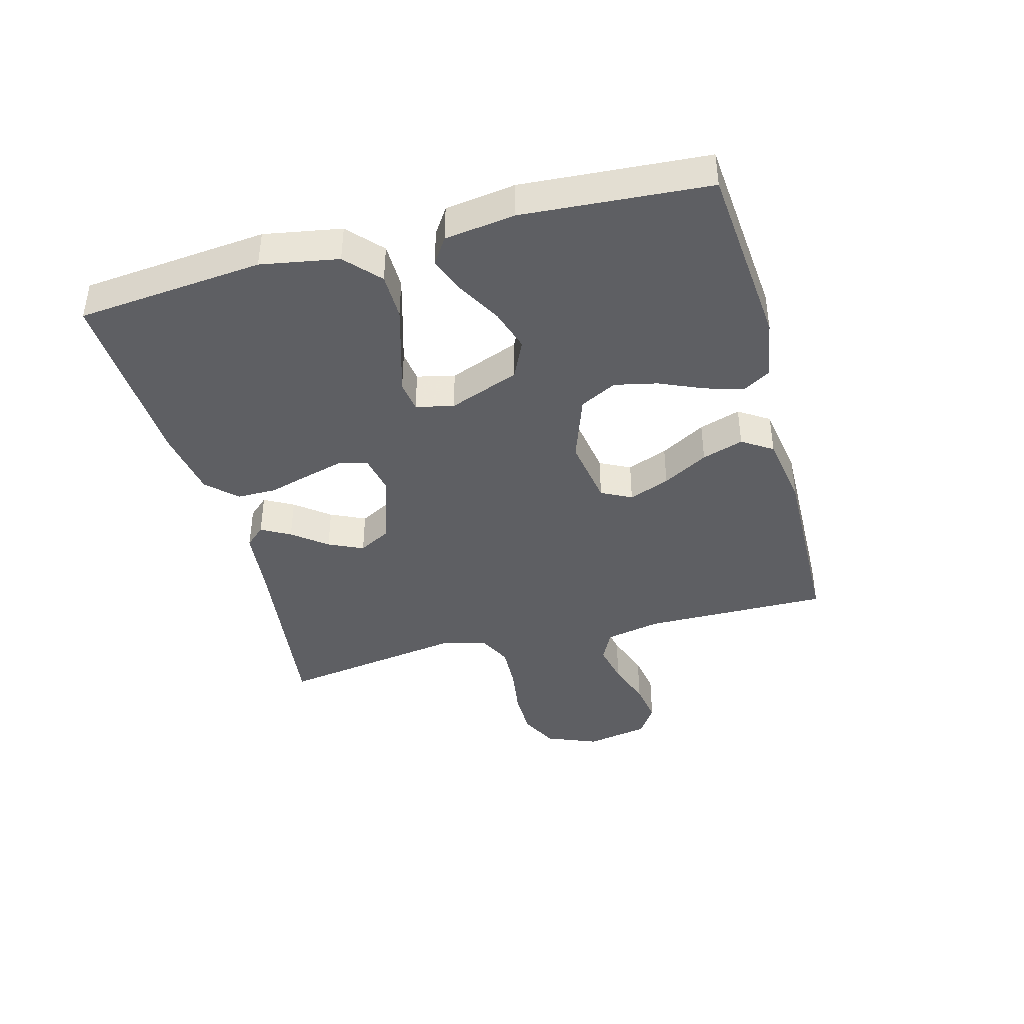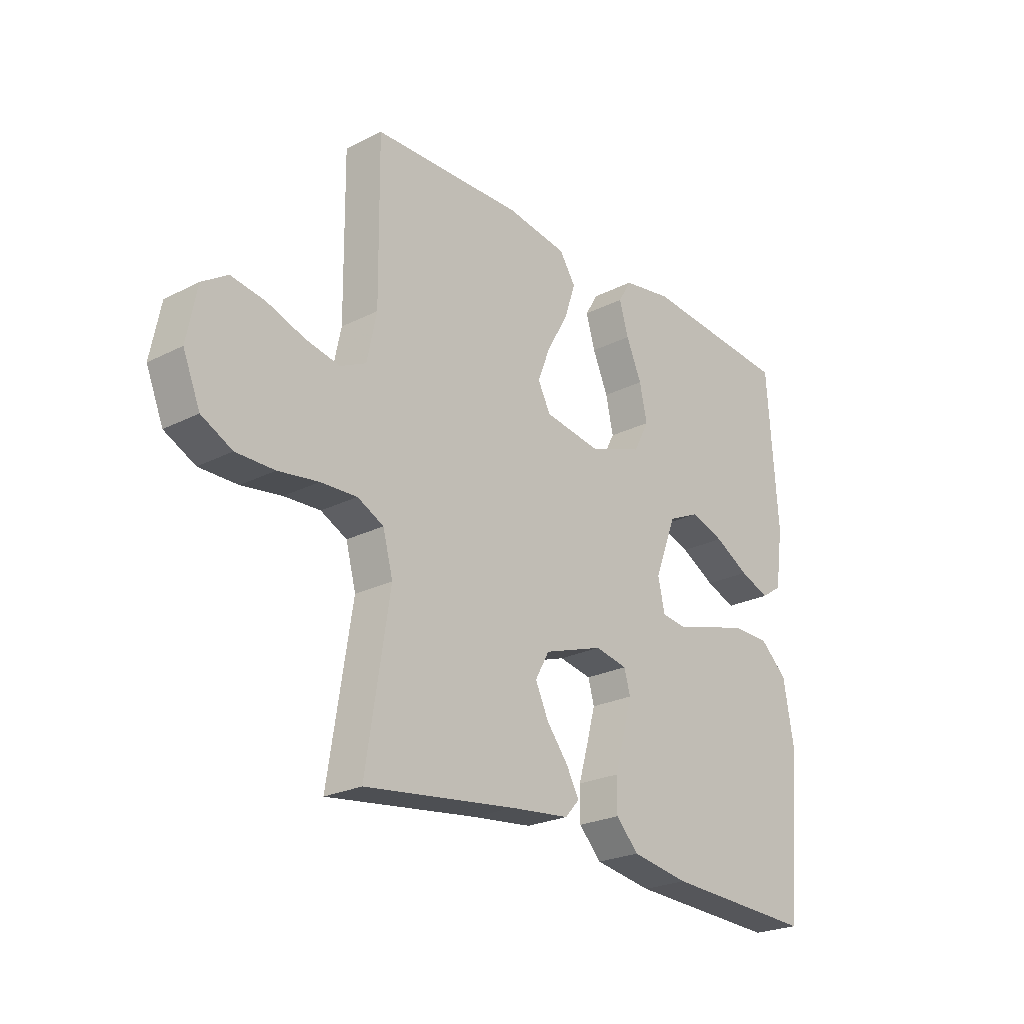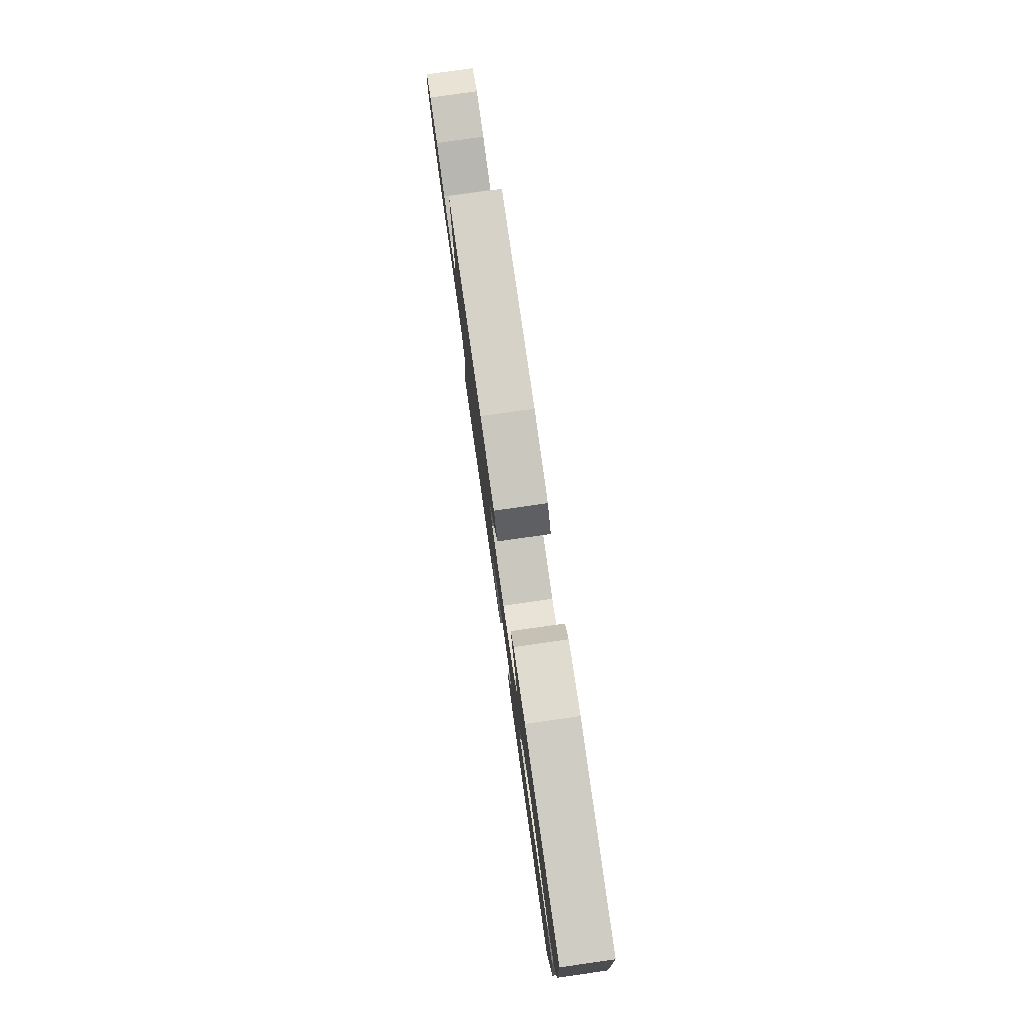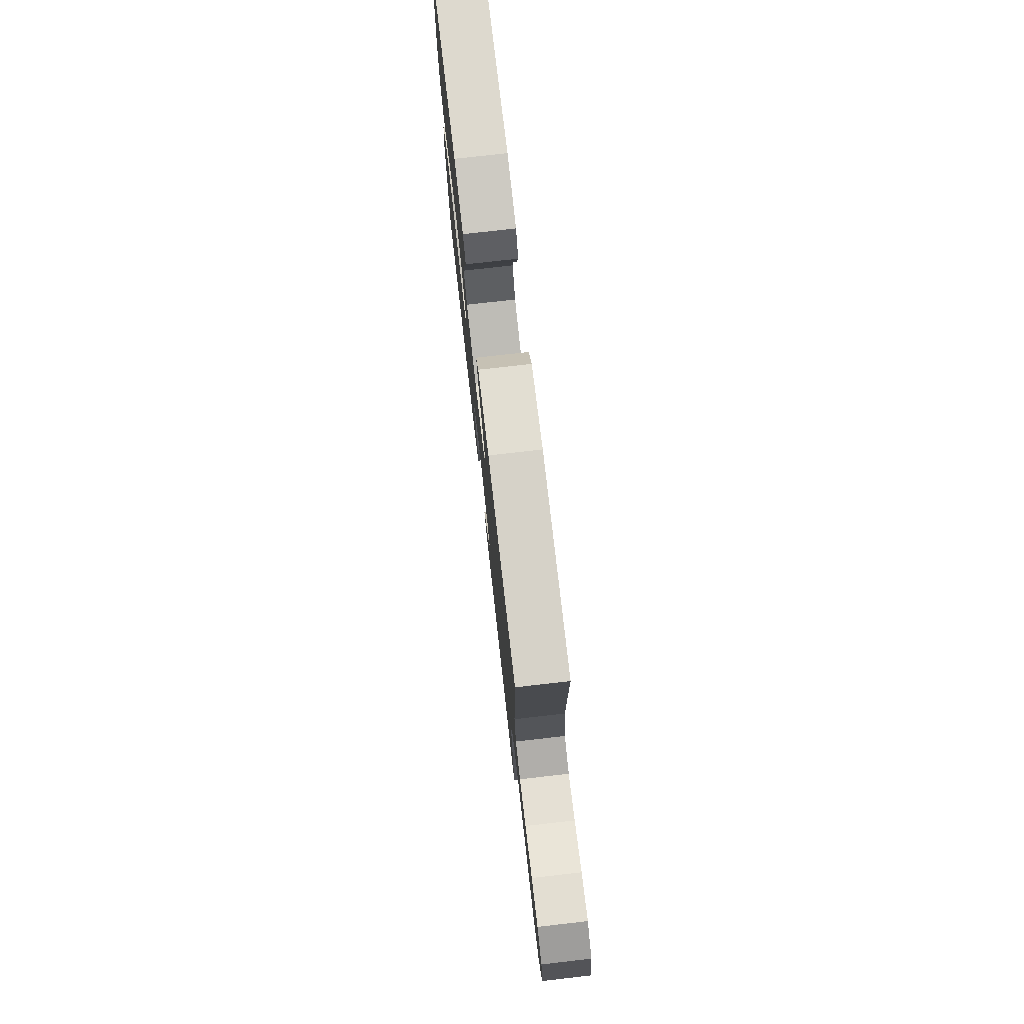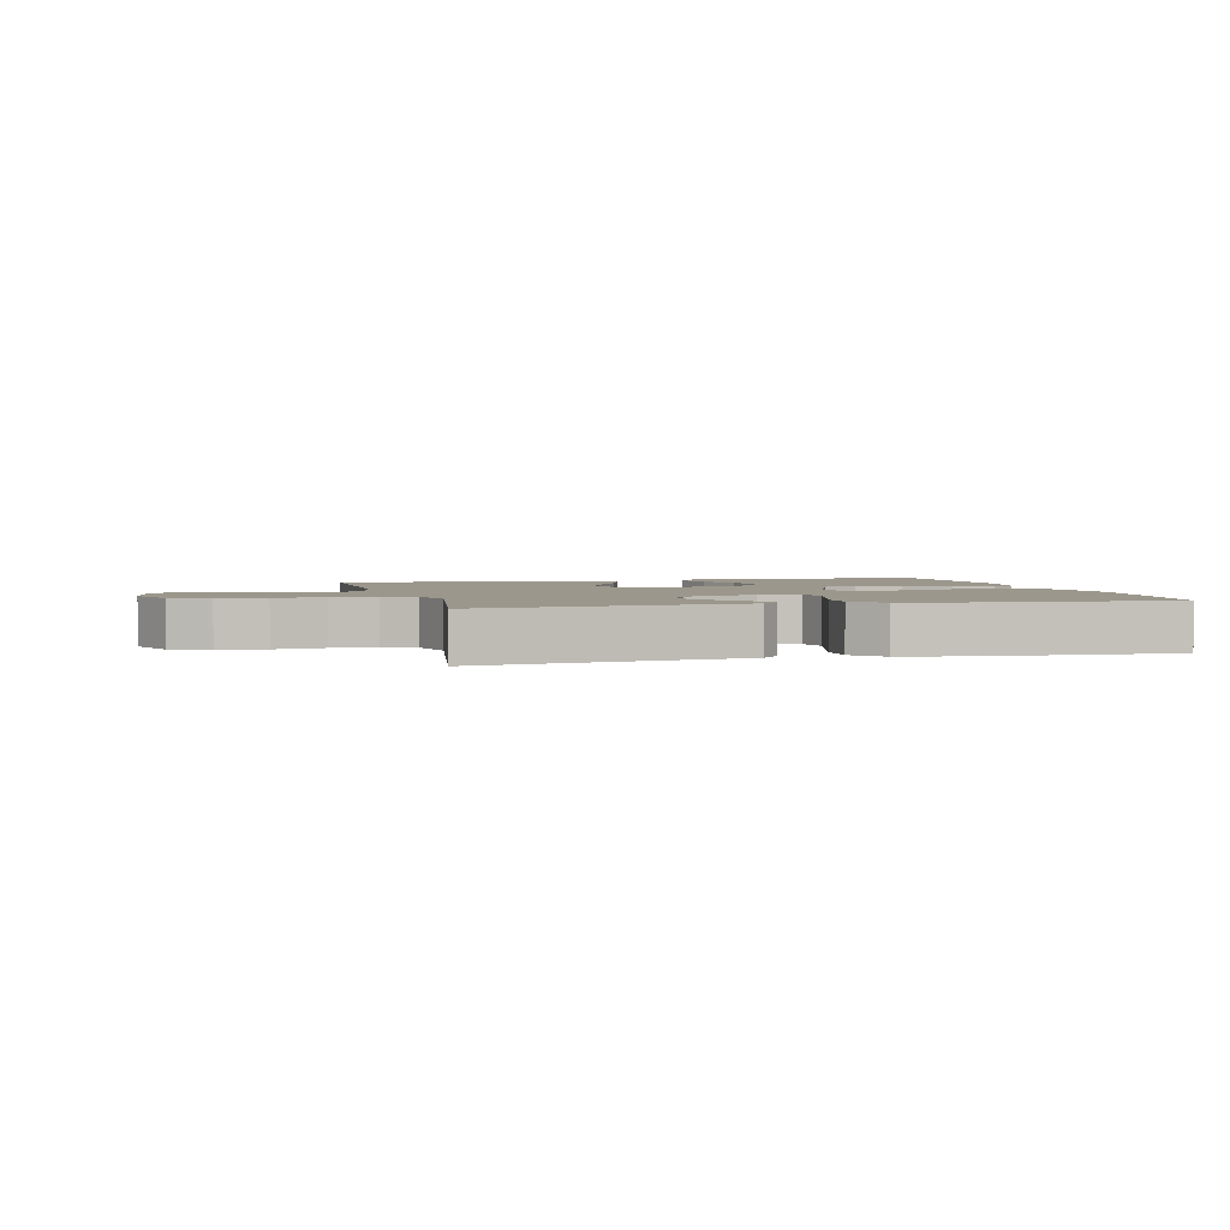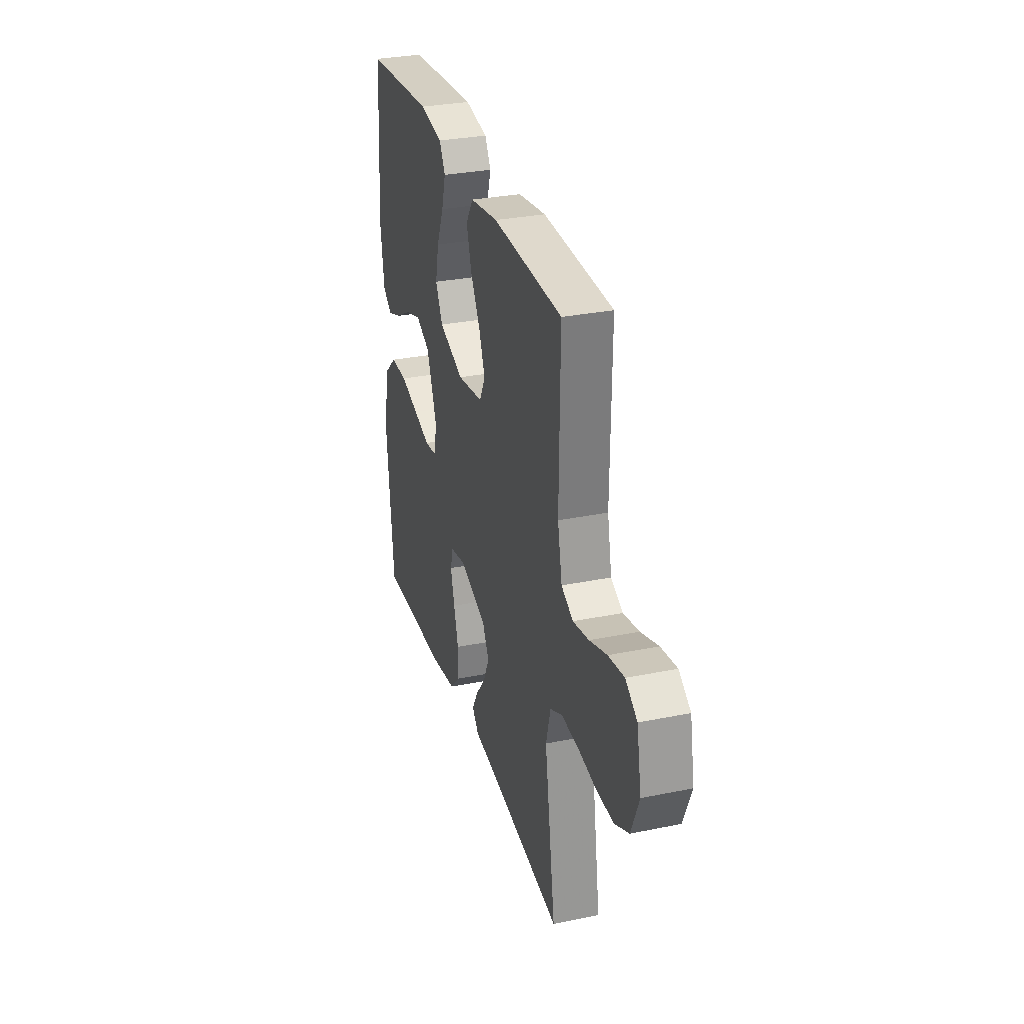
<metadata>
{"format":"obj","ext":"obj","renderer":"f3d","projection":"perspective","resolution":1024,"background":"white","views":[{"elev":-41.0,"azim":-75.0,"up":"+Y"},{"elev":-24.0,"azim":130.2,"up":"+Z"},{"elev":79.7,"azim":-98.1,"up":"+Z"},{"elev":76.5,"azim":83.5,"up":"+Z"},{"elev":2.7,"azim":165.6,"up":"+Y"},{"elev":30.9,"azim":73.7,"up":"+Z"}]}
</metadata>
<code>
v 0.5 0.07 0.5
v 0.497 0.07 0.2
v 0.516 0.07 0.109
v 0.567 0.07 0.084
v 0.635 0.07 0.098
v 0.71 0.07 0.124
v 0.778 0.07 0.135
v 0.828 0.07 0.102
v 0.848 0.07 0
v 0.814 0.07 -0.083
v 0.753 0.07 -0.114
v 0.677 0.07 -0.114
v 0.597 0.07 -0.102
v 0.525 0.07 -0.099
v 0.473 0.07 -0.125
v 0.453 0.07 -0.2
v 0.5 0.07 -0.5
v 0.2 0.07 -0.461
v 0.081 0.07 -0.448
v 0.052 0.07 -0.416
v 0.078 0.07 -0.369
v 0.121 0.07 -0.314
v 0.147 0.07 -0.258
v 0.119 0.07 -0.207
v 0 0.07 -0.167
v -0.065 0.07 -0.18
v -0.077 0.07 -0.224
v -0.06 0.07 -0.287
v -0.04 0.07 -0.356
v -0.04 0.07 -0.42
v -0.085 0.07 -0.467
v -0.2 0.07 -0.486
v -0.5 0.07 -0.5
v -0.529 0.07 -0.2
v -0.507 0.07 -0.075
v -0.452 0.07 -0.025
v -0.377 0.07 -0.024
v -0.296 0.07 -0.047
v -0.224 0.07 -0.068
v -0.173 0.07 -0.061
v -0.159 0.07 0
v -0.203 0.07 0.114
v -0.265 0.07 0.143
v -0.334 0.07 0.121
v -0.403 0.07 0.082
v -0.463 0.07 0.059
v -0.505 0.07 0.087
v -0.521 0.07 0.2
v -0.5 0.07 0.5
v -0.2 0.07 0.526
v -0.101 0.07 0.509
v -0.075 0.07 0.465
v -0.093 0.07 0.403
v -0.124 0.07 0.332
v -0.139 0.07 0.263
v -0.108 0.07 0.204
v 0 0.07 0.166
v 0.112 0.07 0.184
v 0.137 0.07 0.233
v 0.111 0.07 0.299
v 0.069 0.07 0.372
v 0.047 0.07 0.439
v 0.079 0.07 0.488
v 0.2 0.07 0.507
v 0.5 0 0.5
v 0.497 0 0.2
v 0.516 0 0.109
v 0.567 0 0.084
v 0.635 0 0.098
v 0.71 0 0.124
v 0.778 0 0.135
v 0.828 0 0.102
v 0.848 0 0
v 0.814 0 -0.083
v 0.753 0 -0.114
v 0.677 0 -0.114
v 0.597 0 -0.102
v 0.525 0 -0.099
v 0.473 0 -0.125
v 0.453 0 -0.2
v 0.5 0 -0.5
v 0.2 0 -0.461
v 0.081 0 -0.448
v 0.052 0 -0.416
v 0.078 0 -0.369
v 0.121 0 -0.314
v 0.147 0 -0.258
v 0.119 0 -0.207
v 0 0 -0.167
v -0.065 0 -0.18
v -0.077 0 -0.224
v -0.06 0 -0.287
v -0.04 0 -0.356
v -0.04 0 -0.42
v -0.085 0 -0.467
v -0.2 0 -0.486
v -0.5 0 -0.5
v -0.529 0 -0.2
v -0.507 0 -0.075
v -0.452 0 -0.025
v -0.377 0 -0.024
v -0.296 0 -0.047
v -0.224 0 -0.068
v -0.173 0 -0.061
v -0.159 0 0
v -0.203 0 0.114
v -0.265 0 0.143
v -0.334 0 0.121
v -0.403 0 0.082
v -0.463 0 0.059
v -0.505 0 0.087
v -0.521 0 0.2
v -0.5 0 0.5
v -0.2 0 0.526
v -0.101 0 0.509
v -0.075 0 0.465
v -0.093 0 0.403
v -0.124 0 0.332
v -0.139 0 0.263
v -0.108 0 0.204
v 0 0 0.166
v 0.112 0 0.184
v 0.137 0 0.233
v 0.111 0 0.299
v 0.069 0 0.372
v 0.047 0 0.439
v 0.079 0 0.488
v 0.2 0 0.507
f 63 64 1 2
f 60 61 62 63
f 59 60 63 2
f 58 59 2 3
f 57 58 3 4
f 51 52 53 54
f 51 54 55
f 50 51 55
f 49 50 55
f 48 49 55 56
f 44 45 46 47
f 43 44 47 48
f 36 37 38 39
f 34 35 36 39
f 34 39 40
f 33 34 40
f 32 33 40
f 31 32 40 41
f 28 29 30 31
f 27 28 31 41
f 19 20 21 22
f 18 19 22 23
f 16 17 18 23
f 15 16 23 24
f 10 11 12 13
f 10 13 14
f 9 10 14
f 8 9 14
f 5 6 7 8
f 4 5 8 14
f 57 4 14 15
f 43 48 56 57
f 42 43 57 15
f 26 27 41
f 25 26 41 42
f 15 24 25 42
f 66 65 128 127
f 127 126 125 124
f 66 127 124 123
f 67 66 123 122
f 68 67 122 121
f 118 117 116 115
f 119 118 115
f 119 115 114
f 119 114 113
f 120 119 113 112
f 111 110 109 108
f 112 111 108 107
f 103 102 101 100
f 103 100 99 98
f 104 103 98
f 104 98 97
f 104 97 96
f 105 104 96 95
f 95 94 93 92
f 105 95 92 91
f 86 85 84 83
f 87 86 83 82
f 87 82 81 80
f 88 87 80 79
f 77 76 75 74
f 78 77 74
f 78 74 73
f 78 73 72
f 72 71 70 69
f 78 72 69 68
f 79 78 68 121
f 121 120 112 107
f 79 121 107 106
f 105 91 90
f 106 105 90 89
f 106 89 88 79
f 1 65 66 2
f 2 66 67 3
f 3 67 68 4
f 4 68 69 5
f 5 69 70 6
f 6 70 71 7
f 7 71 72 8
f 8 72 73 9
f 9 73 74 10
f 10 74 75 11
f 11 75 76 12
f 12 76 77 13
f 13 77 78 14
f 14 78 79 15
f 15 79 80 16
f 16 80 81 17
f 17 81 82 18
f 18 82 83 19
f 19 83 84 20
f 20 84 85 21
f 21 85 86 22
f 22 86 87 23
f 23 87 88 24
f 24 88 89 25
f 25 89 90 26
f 26 90 91 27
f 27 91 92 28
f 28 92 93 29
f 29 93 94 30
f 30 94 95 31
f 31 95 96 32
f 32 96 97 33
f 33 97 98 34
f 34 98 99 35
f 35 99 100 36
f 36 100 101 37
f 37 101 102 38
f 38 102 103 39
f 39 103 104 40
f 40 104 105 41
f 41 105 106 42
f 42 106 107 43
f 43 107 108 44
f 44 108 109 45
f 45 109 110 46
f 46 110 111 47
f 47 111 112 48
f 48 112 113 49
f 49 113 114 50
f 50 114 115 51
f 51 115 116 52
f 52 116 117 53
f 53 117 118 54
f 54 118 119 55
f 55 119 120 56
f 56 120 121 57
f 57 121 122 58
f 58 122 123 59
f 59 123 124 60
f 60 124 125 61
f 61 125 126 62
f 62 126 127 63
f 63 127 128 64
f 64 128 65 1

</code>
